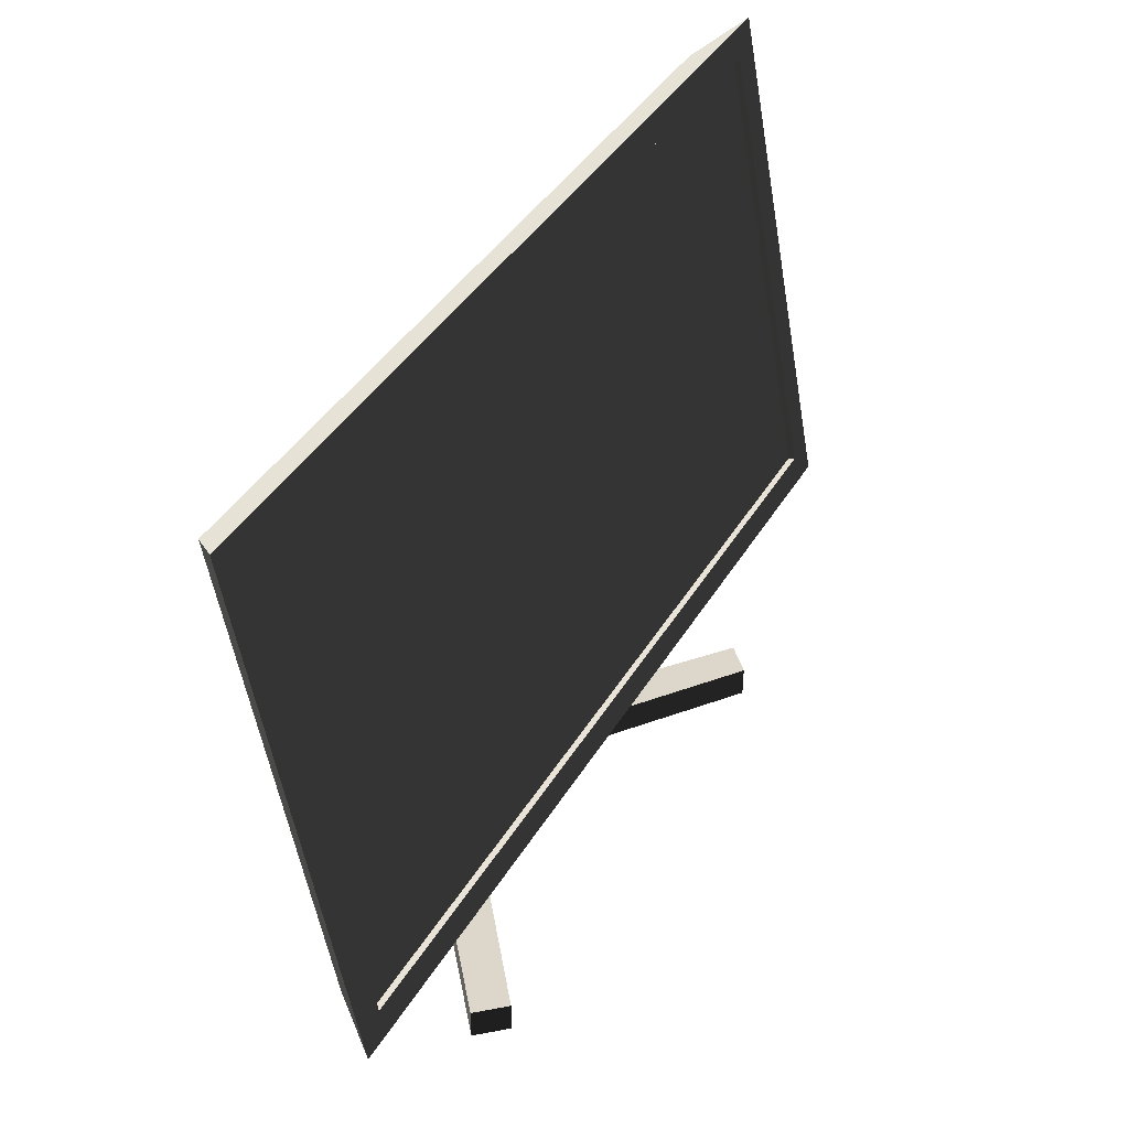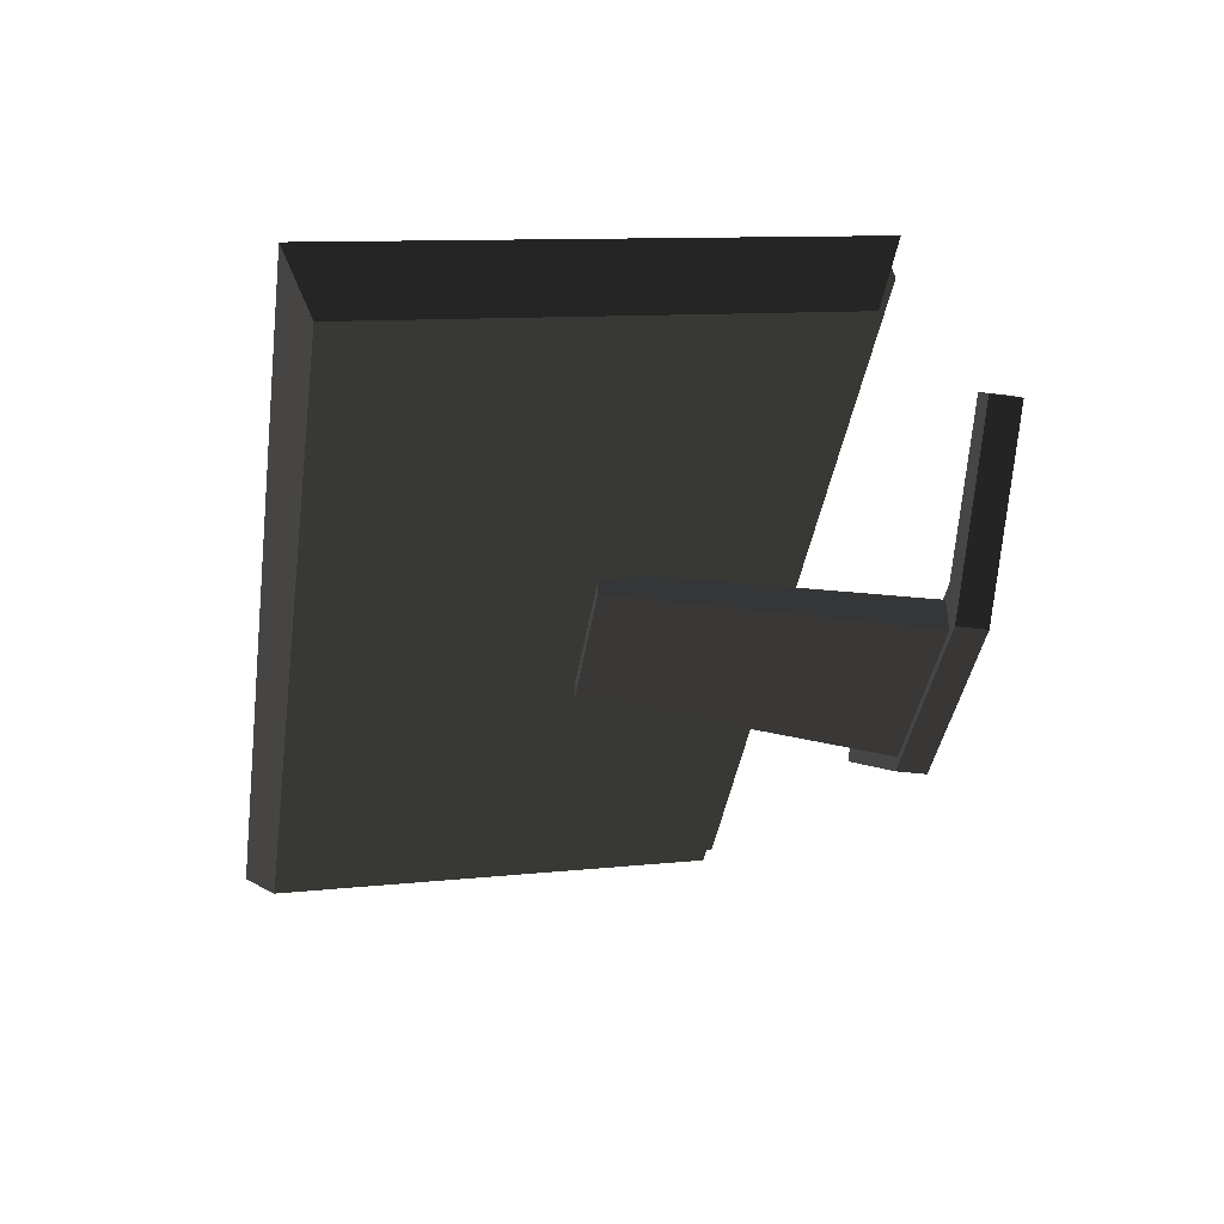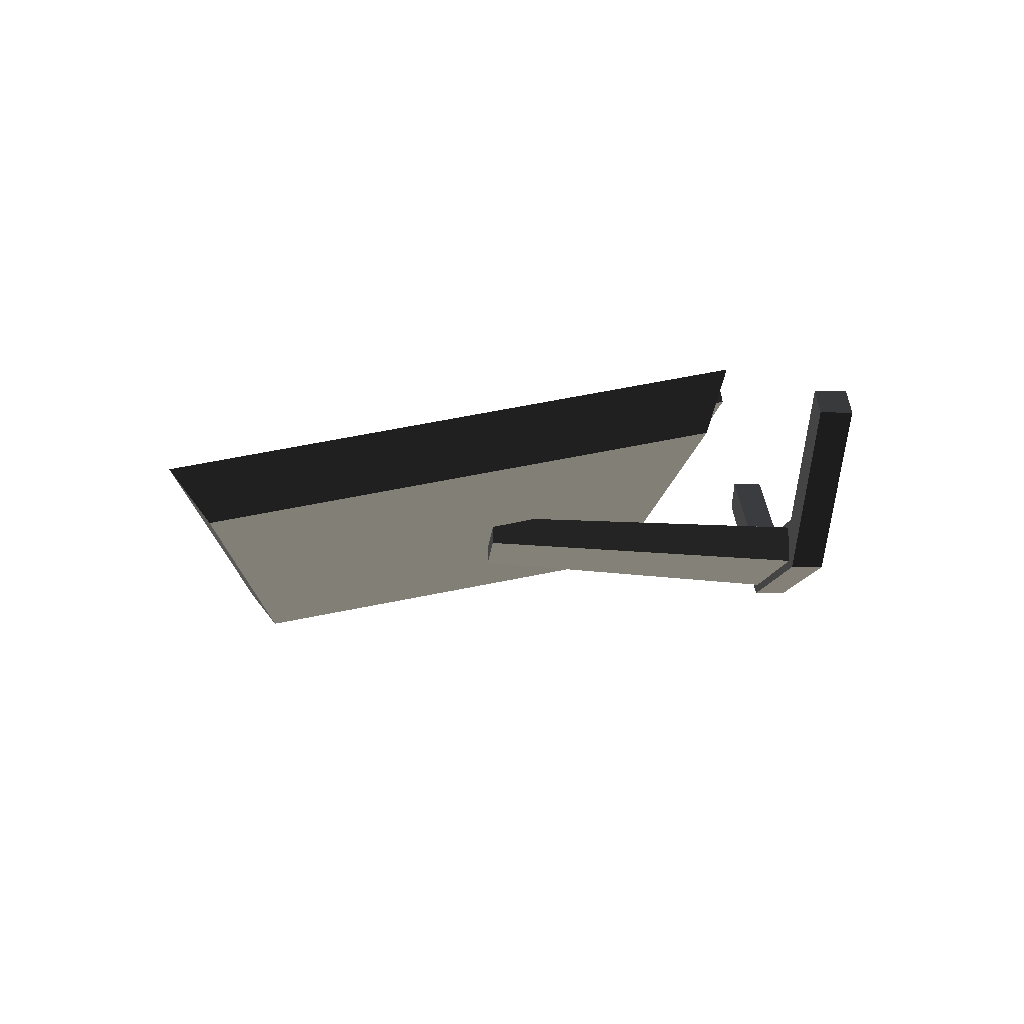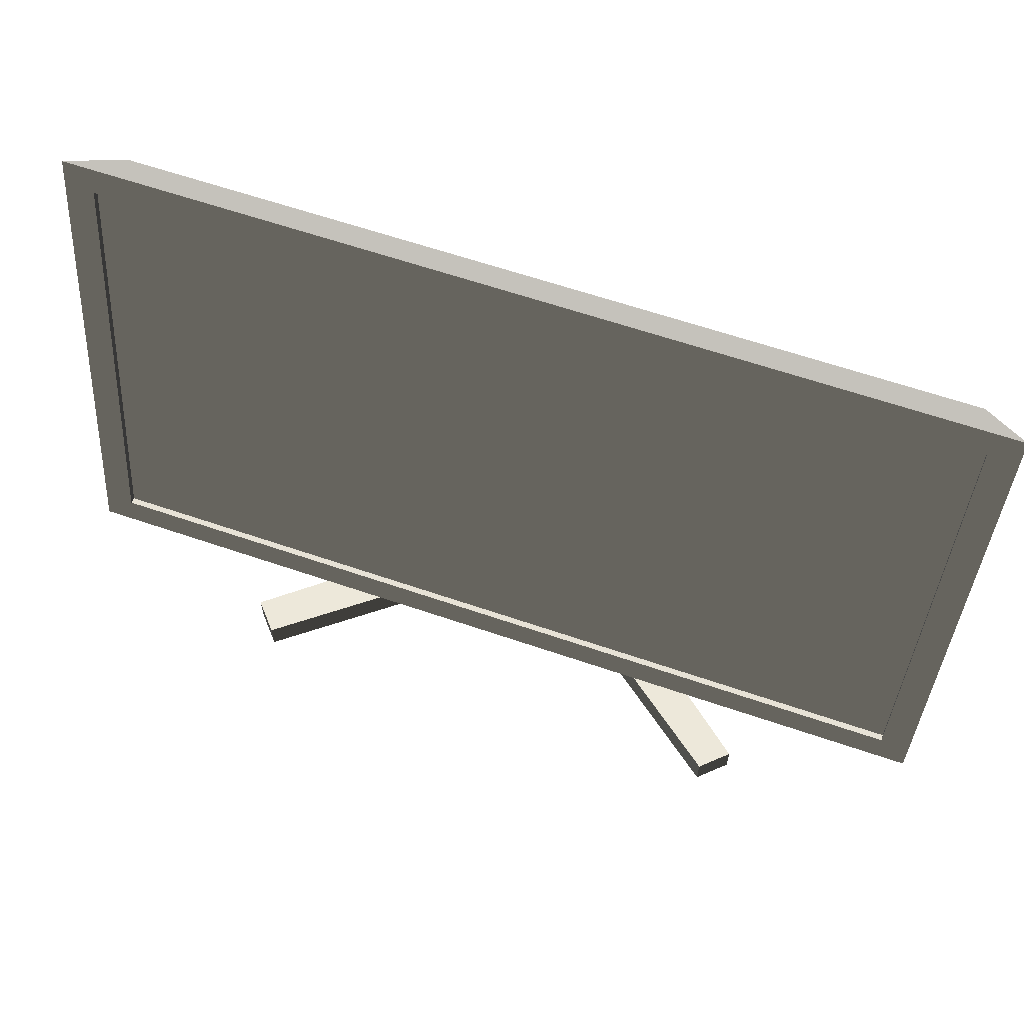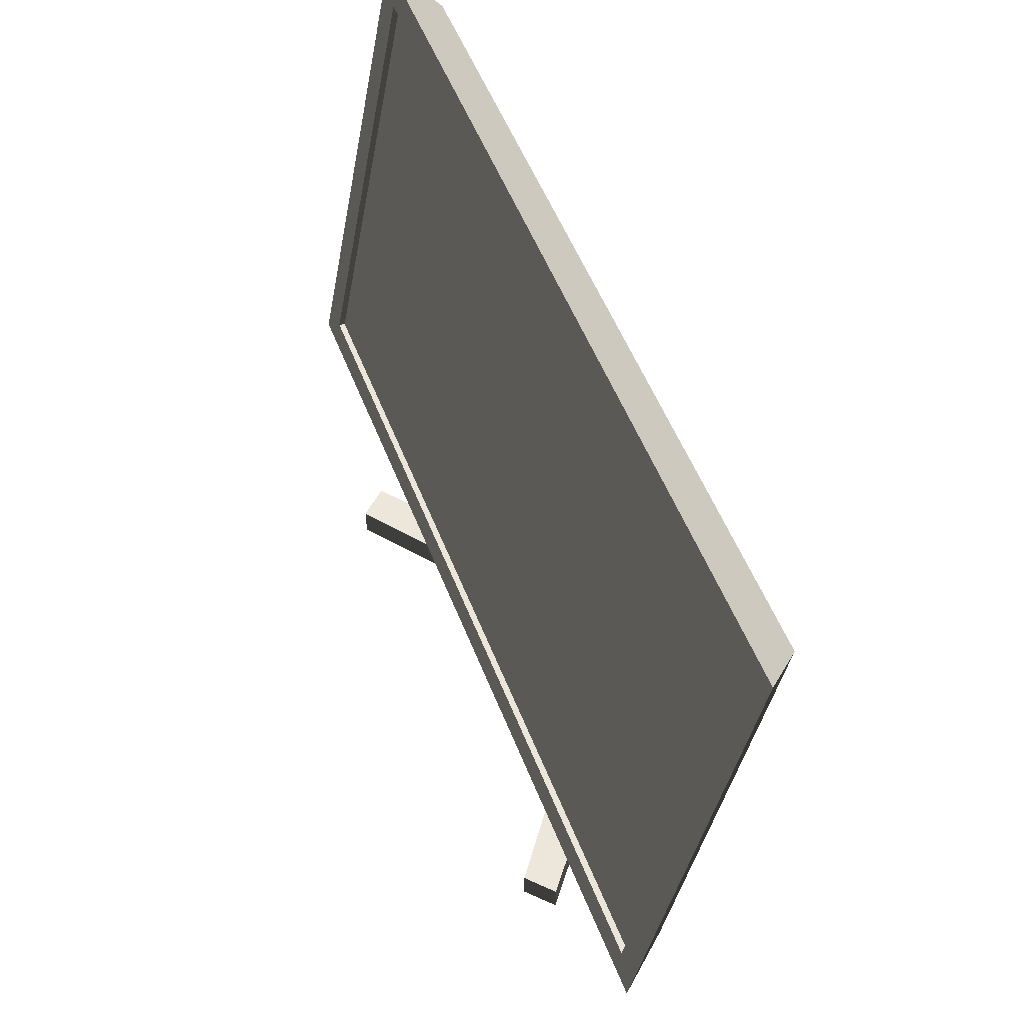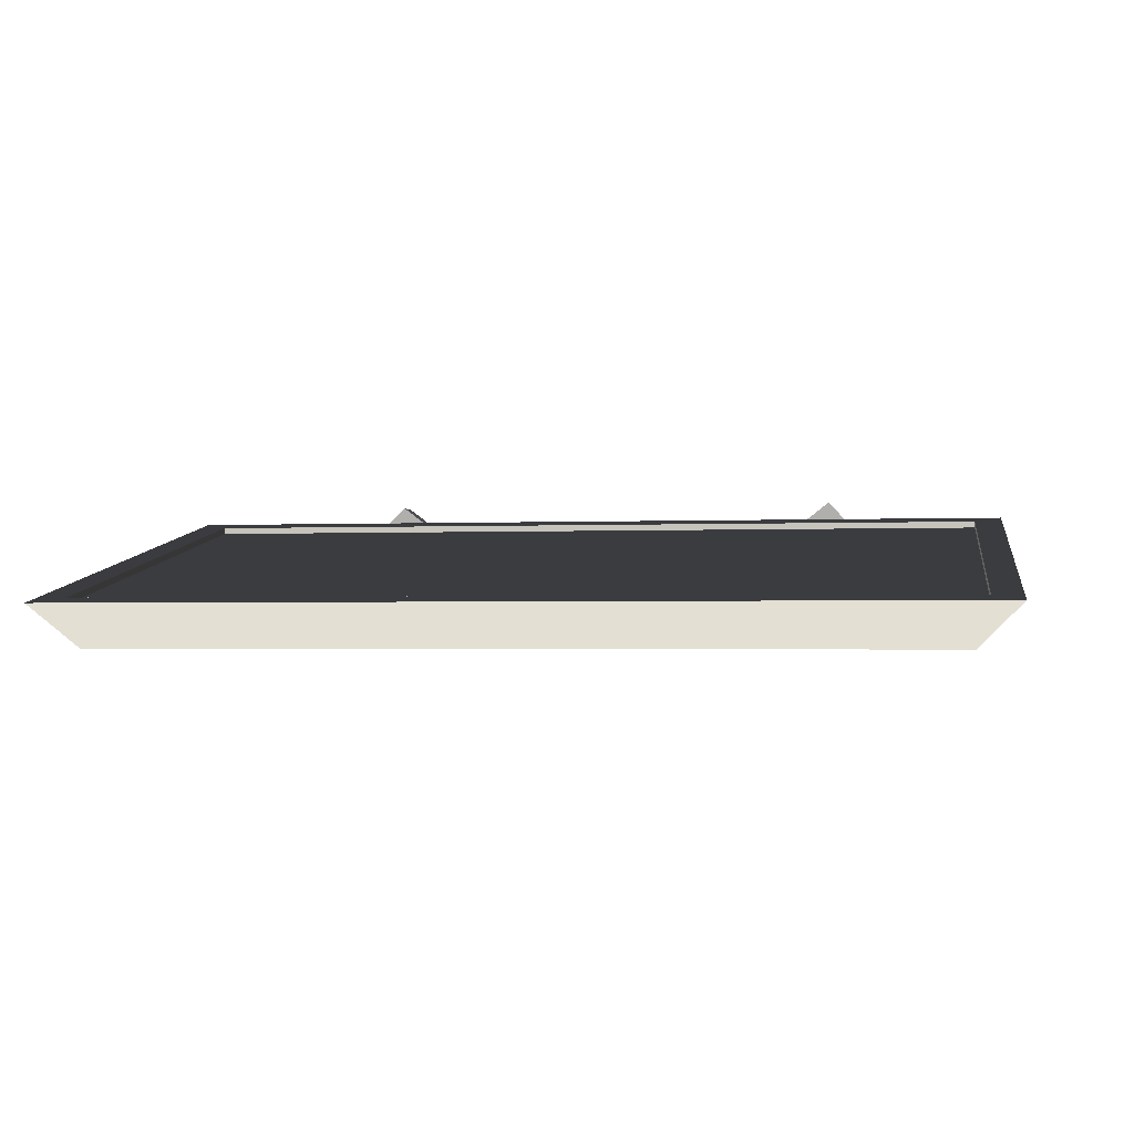
<metadata>
{"format":"obj","ext":"obj","renderer":"f3d","projection":"perspective","resolution":1024,"background":"white","views":[{"elev":40.7,"azim":-61.7,"up":"+Y"},{"elev":-40.7,"azim":-98.6,"up":"+Z"},{"elev":-9.9,"azim":-92.8,"up":"+Z"},{"elev":62.4,"azim":19.2,"up":"+Y"},{"elev":54.6,"azim":68.7,"up":"+Y"},{"elev":-2.0,"azim":-170.7,"up":"+Z"}]}
</metadata>
<code>
v 55.58 20.52 -1.223
v 55.58 83.25 -13.42
v -56.38 20.52 -1.223
v -56.38 83.25 -13.42
v -56.38 20.96 1.066
v -56.38 83.69 -11.13
v 55.58 20.96 1.066
v 55.58 83.69 -11.13
v 12.3 2.506 -14.82
v 9.181 47.22 -11.94
v -13.89 2.506 -14.82
v -10.77 47.22 -11.94
v -13.89 2.506 -9.88
v -10.77 47.22 -8.171
v 12.3 2.506 -9.88
v 9.181 47.22 -8.171
v 32.1 -0 5.312
v 35.63 -0 2.019
v 13.79 -0 -15.84
v -15.9 -0 -15.89
v -37.9 -0 1.857
v -34.62 -1e-14 5.594
v -15.9 -0 -8.98
v 13.55 -0 -8.928
v 32.1 4.294 5.312
v 35.63 4.294 2.019
v 13.79 4.294 -15.84
v -15.9 4.294 -15.89
v -37.9 4.294 1.857
v -34.62 4.294 5.594
v -15.9 4.294 -8.98
v 13.55 4.294 -8.928
v 53.55 22.27 -4.721
v 53.55 83.48 -16.63
v -54.36 22.27 -4.721
v -54.36 83.48 -16.63
v -59.76 20.5 2.043
v -59.76 87.83 -11.06
v 58.95 20.5 2.043
v 58.95 87.83 -11.06
v -55.95 24.23 1.316
v -55.95 84.09 -10.33
v 55.14 24.23 1.316
v 55.14 84.09 -10.33
v -55.95 24.03 0.3356
v -55.95 83.89 -11.31
v 55.14 24.03 0.3356
v 55.14 83.89 -11.31
v 1318 0 -151.7
o Cube.1
f 3 4 2 1
f 5 6 4 3
f 7 8 6 5
f 1 2 8 7
f 4 6 8 2
f 5 3 1 7
f 11 12 10 9
f 13 14 12 11
f 15 16 14 13
f 9 10 16 15
f 12 14 16 10
f 13 11 9 15
f 18 26 25 17
f 19 27 26 18
f 20 28 27 19
f 21 29 28 20
f 22 30 29 21
f 23 31 30 22
f 24 32 31 23
f 17 25 32 24
f 24 18 17
f 24 19 18
f 24 20 19
f 23 21 20
f 24 23 20
f 23 22 21
f 25 26 32
f 28 31 32
f 27 28 32
f 26 27 32
f 29 30 31
f 28 29 31
f 35 36 34 33
f 37 38 36 35
f 33 34 40 39
f 36 38 40 34
f 37 35 33 39
f 39 43 41 37
f 40 44 43 39
f 38 42 44 40
f 37 41 42 38
f 43 47 45 41
f 44 48 47 43
f 42 46 48 44
f 41 45 46 42
f 47 48 46 45

</code>
